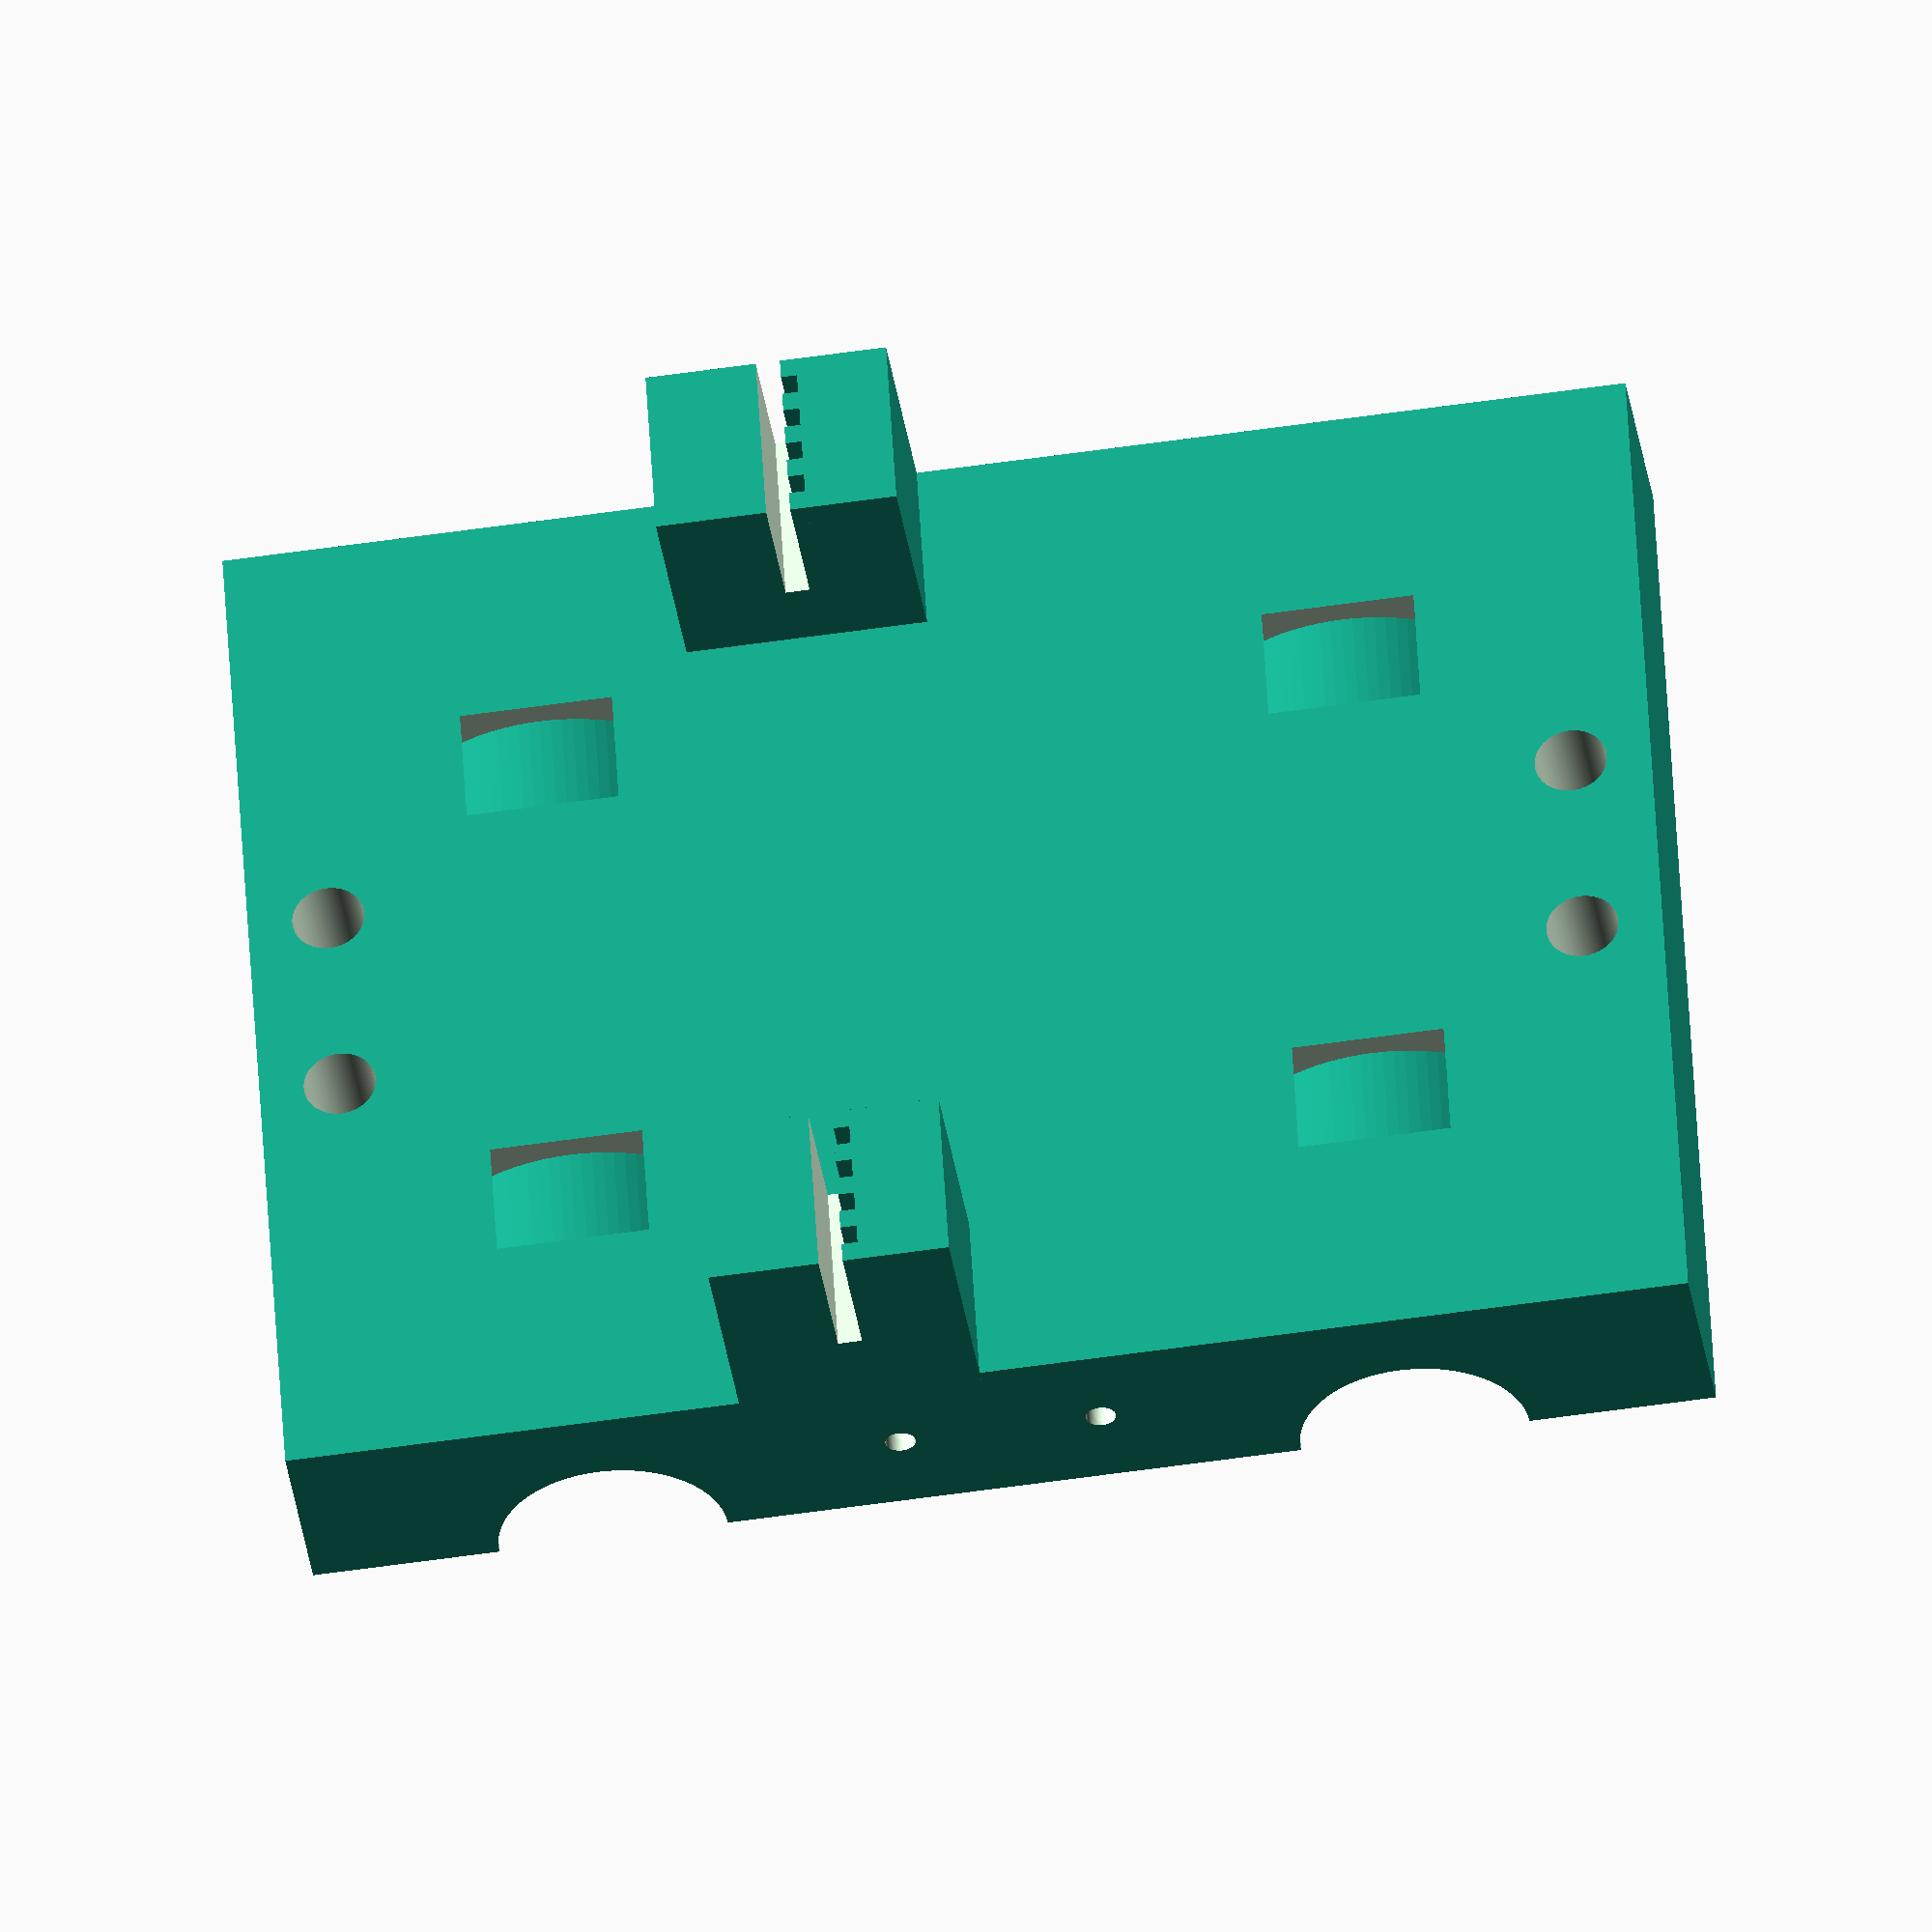
<openscad>
Dbearing=15+0.4;
Lbearing=24+0.2;

Wbearings=40;
Wbase=2*Lbearing+6;
Lbase=70;
Hbase=10;
$fn=100;

module anneau(d1,w,H)
{
    difference()
    {
        cylinder(h=H, d=d1);
        translate([0,0,-1]) cylinder(h=H+2,d=d1-w);
    }
}

module gripGT2(H,zi)
{
    
    difference()
    {
        cube([9,12,H]);
        translate([-1,11/2-1,H-zi]) cube([12,2,zi+2]);
    }
    translate([0,11/2-1,H-zi]) cube([1,0.8,zi]);
    translate([2,11/2-1,H-zi]) cube([1,0.8,zi]);
    translate([4,11/2-1,H-zi]) cube([1,0.8,zi]);
    translate([6,11/2-1,H-zi]) cube([1,0.8,zi]);
    translate([8,11/2-1,H-zi]) cube([1,0.8,zi]);
    
    
    
}

module main()
{
difference()
{
    cube([Wbase,Lbase,Hbase ]);
    translate([-1,Lbase/2-Wbearings/2,0])  
    {
        rotate([0,90,0]) cylinder(h=100,d=Dbearing-4);
    }
    translate([2,Lbase/2-Wbearings/2,0]) 
    {
        rotate([0,90,0]) cylinder(h=Lbearing,d=Dbearing);
    }
    translate([4+Lbearing,Lbase/2-Wbearings/2,0]) 
    {
        rotate([0,90,0]) cylinder(h=Lbearing,d=Dbearing);
    }
    
    translate([-1,Lbase/2+Wbearings/2,0]) 
    {
        rotate([0,90,0]) cylinder(h=100,d=Dbearing-4);
    }
    
     translate([2,Lbase/2+Wbearings/2,0]) 
    {
        rotate([0,90,0]) cylinder(h=Lbearing,d=Dbearing);
    }
    translate([4+Lbearing,Lbase/2+Wbearings/2,0]) 
    {
        rotate([0,90,0]) cylinder(h=Lbearing,d=Dbearing);
    }
    
     translate([Lbearing/2+2-3,Lbase/2-Wbearings/2,0]) 
    {
        rotate([0,90,0]) anneau(Dbearing+6,4,6);
    }
       translate([Lbearing/2+2-3,Lbase/2+Wbearings/2,0]) 
    {
        rotate([0,90,0]) anneau(Dbearing+6,4,6);
    }
    
     translate([Wbase-Lbearing/2-2-3,Lbase/2-Wbearings/2,0]) 
    {
        rotate([0,90,0]) anneau(Dbearing+6,4,6);
    }
       translate([Wbase-Lbearing/2-2-3,Lbase/2+Wbearings/2,0]) 
    {
        rotate([0,90,0]) anneau(Dbearing+6,4,6);
    }

// Vis 
    translate([-1,Lbase/2-5,5]) 
     rotate([0,90,0]) cylinder(h=10,d=1.5);
     translate([-1,Lbase/2+5,5]) 
     rotate([0,90,0]) cylinder(h=10,d=1.5);
    translate([Wbase-9,Lbase/2-5,5]) 
     rotate([0,90,0]) cylinder(h=10,d=1.5);
     translate([Wbase-9,Lbase/2+5,5]) 
     rotate([0,90,0]) cylinder(h=10,d=1.5);
    // autre
    
    translate([Wbase/2-5,4,-1]) cylinder(h=30,d=3.6);
     translate([Wbase/2+5,4,-1]) cylinder(h=30,d=3.6);
    translate([Wbase/2-5,Lbase-4,-1]) cylinder(h=30,d=3.6);
     translate([Wbase/2+5,Lbase-4,-1]) cylinder(h=30,d=3.6);
}

translate([0,Lbase/2-6+6.36,6]) gripGT2(12+3,7);
    translate([Wbase-9,Lbase/2-6+6.36,6]) gripGT2(12+3,7);

}
main();

</openscad>
<views>
elev=34.7 azim=266.7 roll=7.9 proj=o view=solid
</views>
